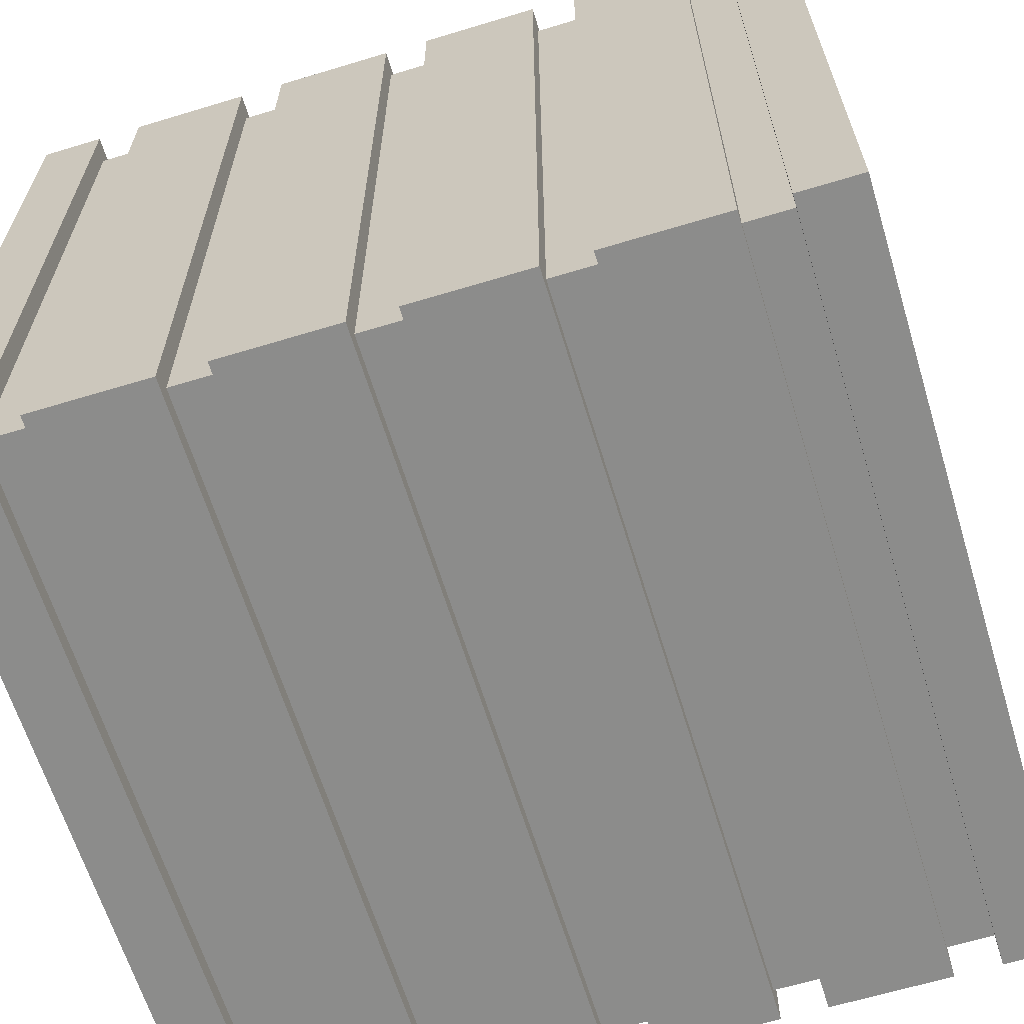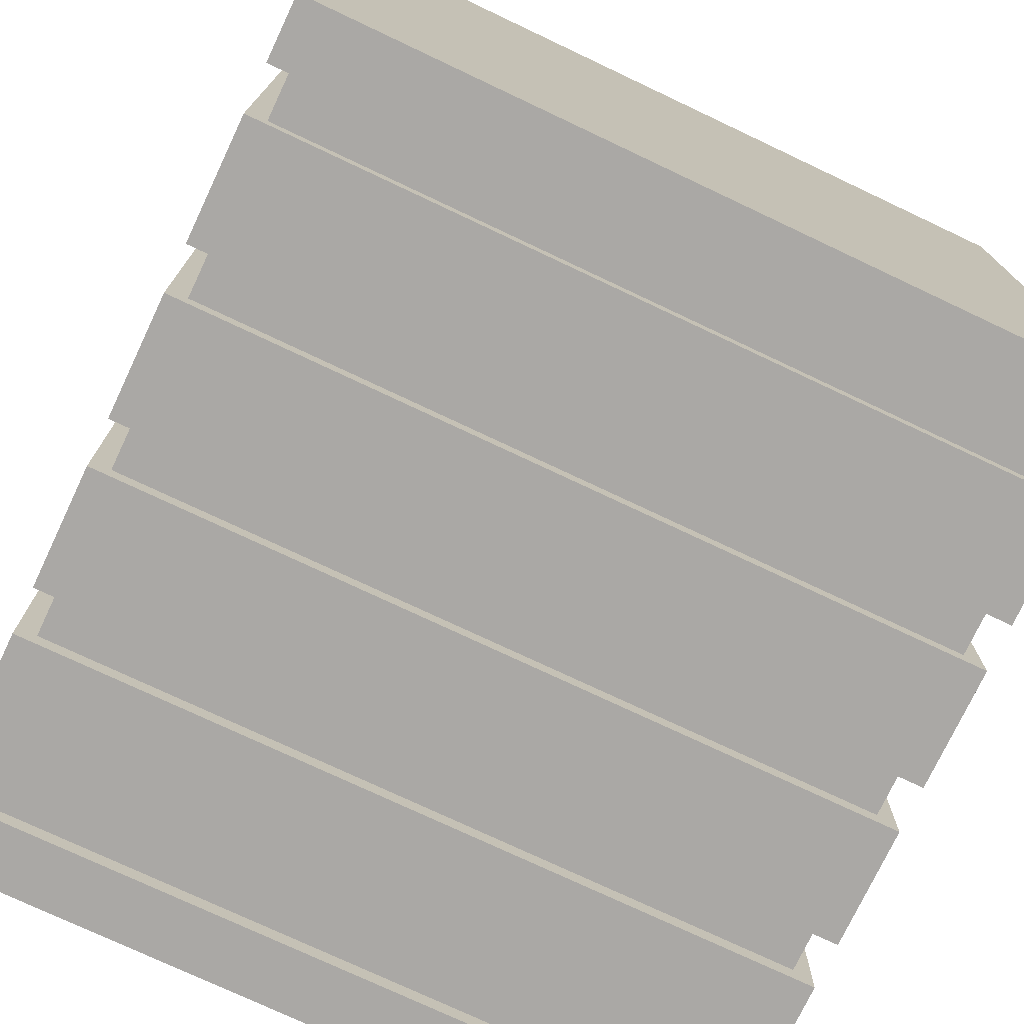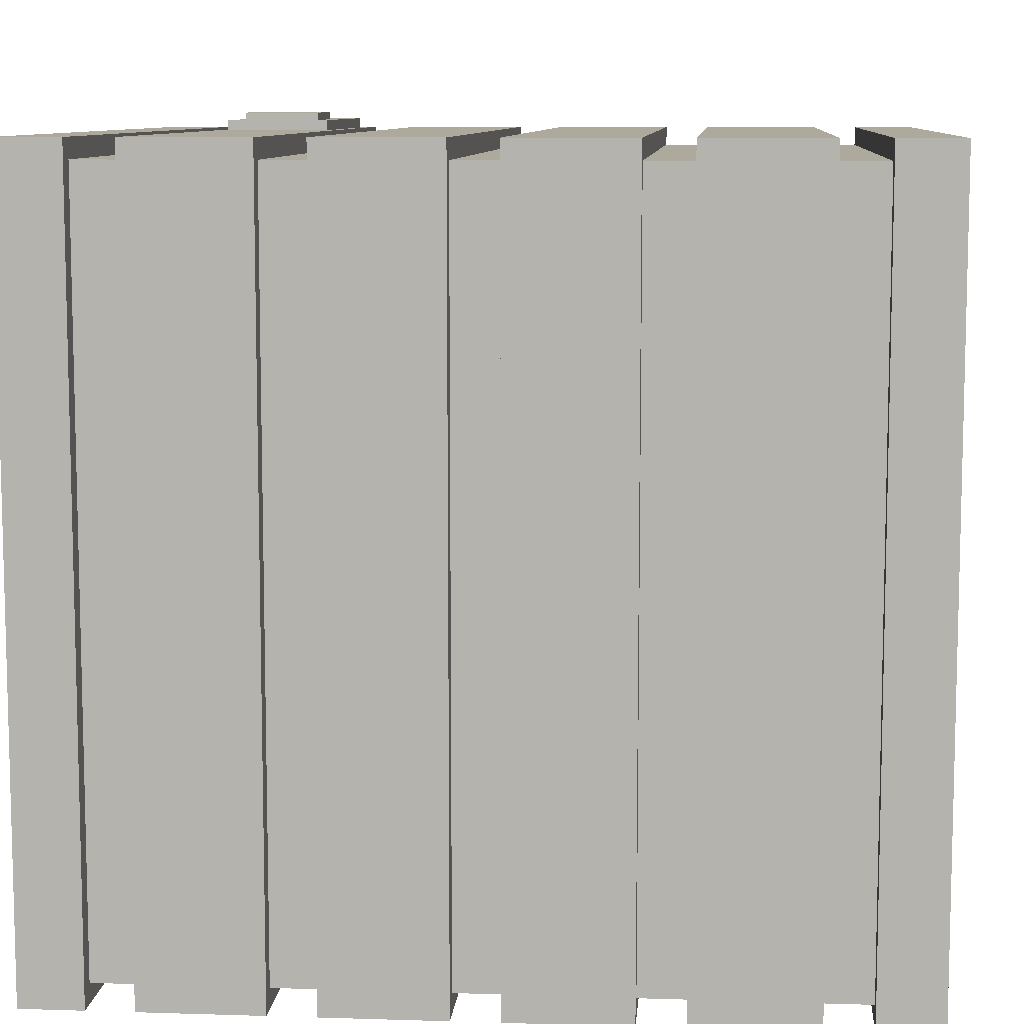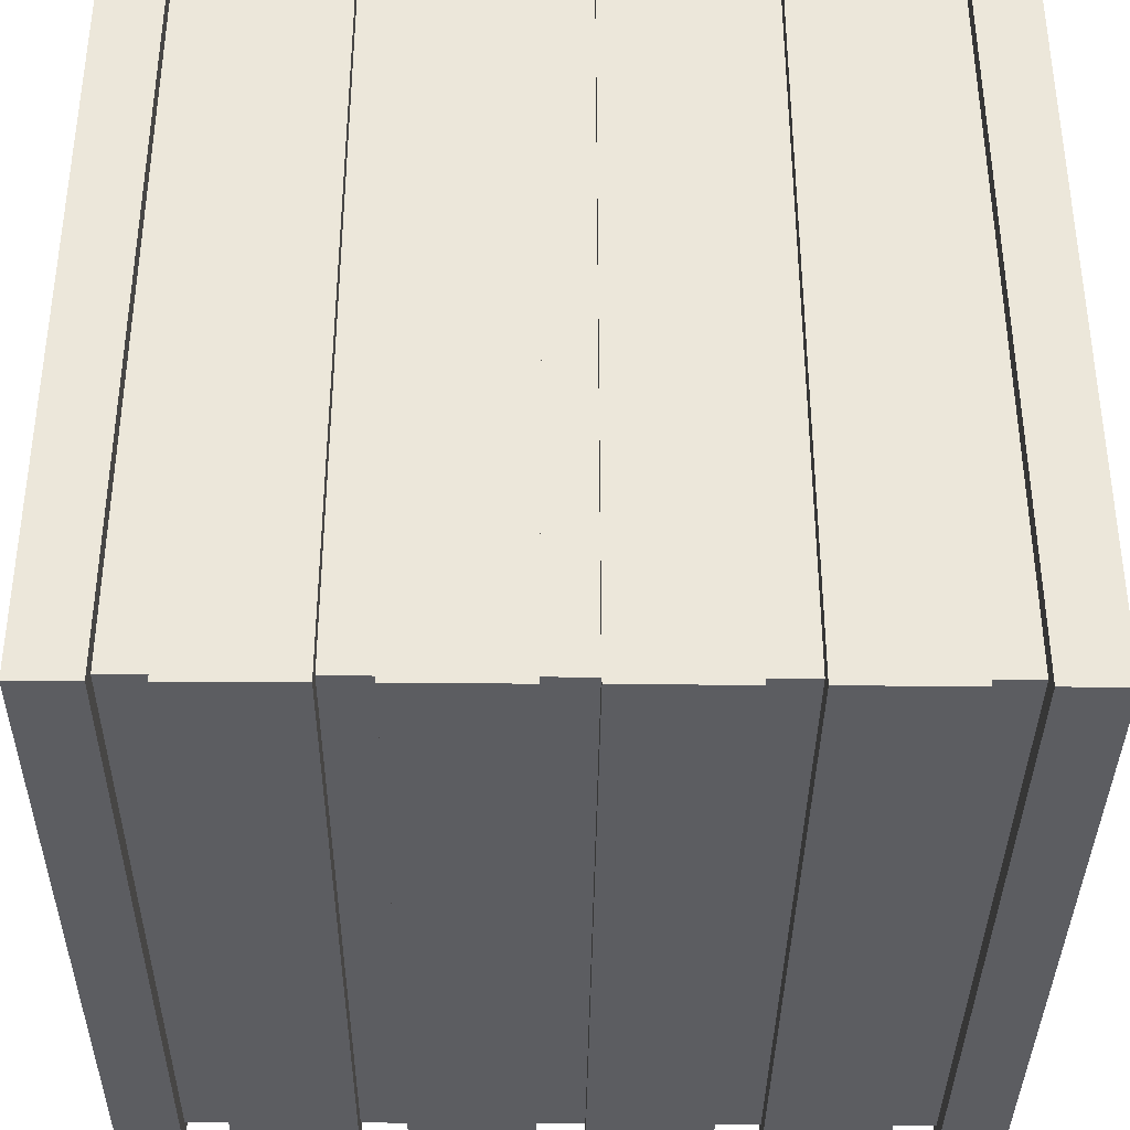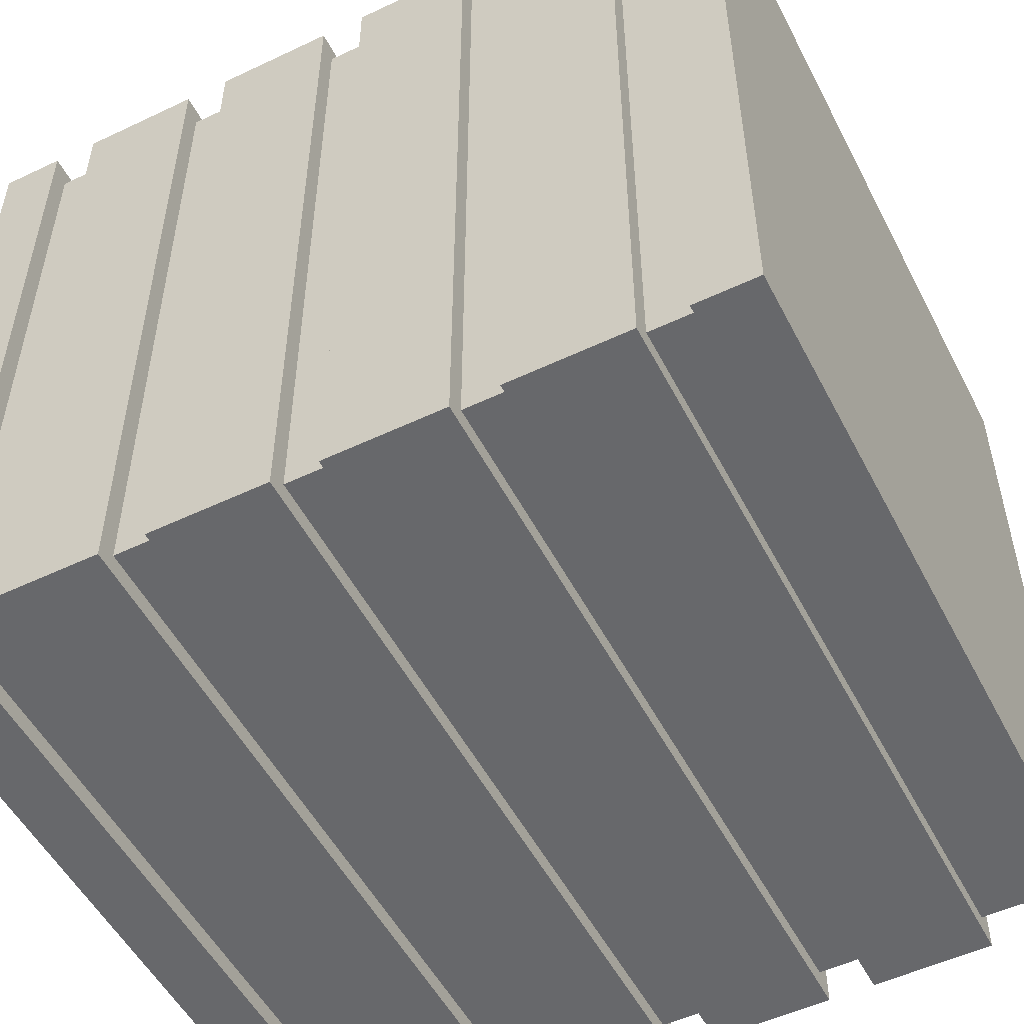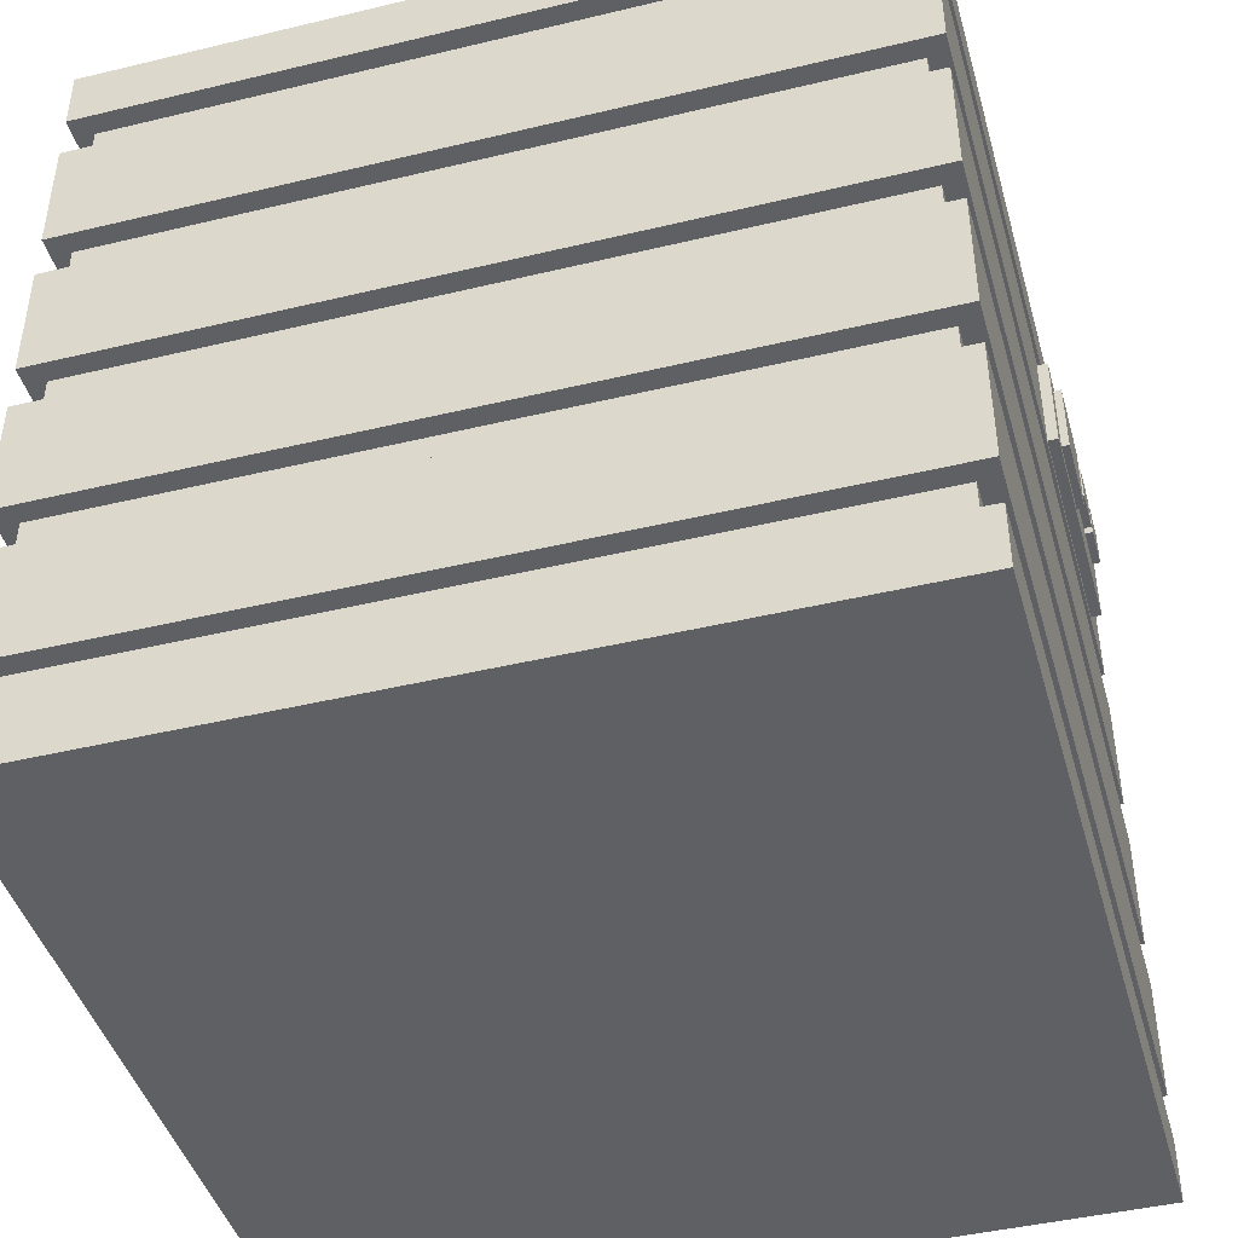
<metadata>
{"format":"obj","ext":"obj","renderer":"f3d","projection":"perspective","resolution":1024,"background":"white","views":[{"elev":-64.1,"azim":107.0,"up":"+Z"},{"elev":-75.2,"azim":-25.3,"up":"+Z"},{"elev":8.9,"azim":-85.2,"up":"+Z"},{"elev":-36.7,"azim":89.4,"up":"+Z"},{"elev":-52.5,"azim":117.0,"up":"+Z"},{"elev":-44.1,"azim":-74.3,"up":"+Y"}]}
</metadata>
<code>
o Cube
v 0.9688 0 -0.9688
v 0.9688 0 -0.03125
v 0.03125 0 -0.03125
v 0.03125 0 -0.9688
v 0.9688 1 -0.9688
v 0.9687 1 -0.03125
v 0.03125 1 -0.03125
v 0.03125 1 -0.9688
v 0.03125 0.3287 -0.03125
v 0.03125 0.5275 -0.03125
v 0.03125 0.4725 -0.03125
v 0.03125 0.2737 -0.03125
v 0.03125 0.925 -0.03125
v 0.03125 0.13 -0.03125
v 0.03125 0.075 -0.03125
v 0.9687 0.925 -0.03125
v 0.9688 0.6713 -0.03125
v 0.9688 0.5275 -0.03125
v 0.03125 0.6713 -0.03125
v 0.9688 0.4725 -0.03125
v 0.9688 0.3287 -0.03125
v 0.9688 0.2737 -0.03125
v 0.9688 0.13 -0.03125
v 0.9688 0.075 -0.03125
v 0.03125 0.075 -0.9688
v 0.03125 0.13 -0.9688
v 0.03125 0.2737 -0.9688
v 0.03125 0.3287 -0.9688
v 0.03125 0.4725 -0.9688
v 0.03125 0.5275 -0.9688
v 0.03125 0.6713 -0.9688
v 0.03125 0.925 -0.9688
v 0.9688 0.075 -0.9688
v 0.9688 0.13 -0.9688
v 0.9688 0.2737 -0.9688
v 0.9688 0.3287 -0.9688
v 0.9688 0.4725 -0.9688
v 0.9688 0.5275 -0.9688
v 0.9688 0.6713 -0.9688
v 0.9688 0.925 -0.9688
v 0.9453 0.87 -0.05469
v 0.9453 0.925 -0.05469
v 0.05469 0.87 -0.05469
v 0.05469 0.925 -0.05469
v 0.05469 0.87 -0.9453
v 0.05469 0.925 -0.9453
v 0.9453 0.87 -0.9453
v 0.9453 0.925 -0.9453
v 0.05469 0.6713 -0.9453
v 0.05469 0.7262 -0.9453
v 0.9453 0.6713 -0.05469
v 0.9453 0.7262 -0.05469
v 0.05469 0.6713 -0.05469
v 0.05469 0.7262 -0.05469
v 0.9453 0.6713 -0.9453
v 0.9453 0.7262 -0.9453
v 0.05469 0.4725 -0.9453
v 0.05469 0.5275 -0.9453
v 0.9453 0.4725 -0.05469
v 0.9453 0.5275 -0.05469
v 0.05469 0.4725 -0.05469
v 0.05469 0.5275 -0.05469
v 0.9453 0.4725 -0.9453
v 0.9453 0.5275 -0.9453
v 0.05469 0.2737 -0.05469
v 0.05469 0.3287 -0.05469
v 0.05469 0.2737 -0.9453
v 0.05469 0.3287 -0.9453
v 0.9453 0.2737 -0.05469
v 0.9453 0.3287 -0.05469
v 0.9453 0.2737 -0.9453
v 0.9453 0.3287 -0.9453
v 0.05469 0.075 -0.9453
v 0.05469 0.13 -0.9453
v 0.05469 0.075 -0.05469
v 0.05469 0.13 -0.05469
v 0.9453 0.075 -0.05469
v 0.9453 0.13 -0.05469
v 0.9453 0.075 -0.9453
v 0.9453 0.13 -0.9453
v 0.03125 0.7262 -0.9688
v 0.03125 0.7262 -0.9688
v 0.03125 0.87 -0.9688
v 0.03125 0.87 -0.9688
v 0.9688 0.7262 -0.03125
v 0.9688 0.7262 -0.03125
v 0.9688 0.87 -0.03125
v 0.9688 0.87 -0.03125
v 0.03125 0.7262 -0.03125
v 0.03125 0.7262 -0.03125
v 0.03125 0.87 -0.03125
v 0.03125 0.87 -0.03125
v 0.9688 0.7262 -0.9688
v 0.9688 0.7262 -0.9688
v 0.9688 0.87 -0.9688
v 0.9688 0.87 -0.9688
v 0.03125 0.7262 -0.9688
v 0.9688 0.7262 -0.9688
v 0.03125 0.87 -0.9688
v 0.9688 0.87 -0.9688
v 0.03125 0.7262 -0.03125
v 0.03125 0.87 -0.03125
v 0.9688 0.7262 -0.03125
v 0.9688 0.87 -0.03125
v 0.5927 0.7362 -0.01898
v 0.5927 0.86 -0.01898
v 0.5927 0.7362 -0.03125
v 0.5927 0.86 -0.03125
v 0.8789 0.7362 -0.01898
v 0.8789 0.86 -0.01898
v 0.8789 0.7362 -0.03125
v 0.8789 0.86 -0.03125
v 0.6197 0.7517 -0.01
v 0.6197 0.8422 -0.01
v 0.6197 0.7517 -0.01898
v 0.6197 0.8422 -0.01898
v 0.7186 0.7517 -0.01
v 0.7186 0.8422 -0.01
v 0.7186 0.7517 -0.01898
v 0.7186 0.8422 -0.01898
v 0.7424 0.7949 -0.01
v 0.7424 0.8422 -0.01
v 0.7424 0.7949 -0.01898
v 0.7424 0.8422 -0.01898
v 0.7935 0.7949 -0.01
v 0.7935 0.8422 -0.01
v 0.7935 0.7949 -0.01898
v 0.7935 0.8422 -0.01898
v 0.8023 0.7949 -0.009999
v 0.8023 0.8422 -0.009999
v 0.8023 0.7949 -0.01898
v 0.8023 0.8422 -0.01898
v 0.8534 0.7949 -0.009999
v 0.8534 0.8422 -0.009999
v 0.8534 0.7949 -0.01898
v 0.8534 0.8422 -0.01898
f 1 3 4
f 8 6 5
f 5 16 40
f 6 13 16
f 7 32 13
f 28 72 68
f 29 36 28
f 83 93 81
f 26 80 74
f 30 64 58
f 8 40 32
f 15 4 3
f 50 98 56
f 27 34 26
f 31 38 30
f 25 1 4
f 32 48 46
f 14 74 76
f 14 27 26
f 9 68 66
f 11 28 9
f 10 58 62
f 19 30 10
f 101 50 54
f 91 82 89
f 13 46 44
f 24 3 2
f 23 76 78
f 22 14 23
f 21 66 70
f 20 9 21
f 18 62 60
f 17 10 18
f 103 54 52
f 87 90 85
f 16 44 42
f 33 2 1
f 34 78 80
f 35 23 34
f 72 21 70
f 37 21 36
f 38 60 64
f 39 18 38
f 98 52 56
f 96 86 94
f 48 16 42
f 47 104 100
f 48 41 47
f 41 102 104
f 42 43 41
f 43 99 102
f 43 46 45
f 45 100 99
f 46 47 45
f 39 51 17
f 56 51 55
f 51 19 17
f 52 53 51
f 19 49 31
f 54 49 53
f 31 55 39
f 50 55 49
f 63 20 37
f 64 59 63
f 59 11 20
f 60 61 59
f 11 57 29
f 61 58 57
f 29 63 37
f 58 63 57
f 71 22 35
f 71 70 69
f 69 12 22
f 70 65 69
f 12 67 27
f 66 67 65
f 27 71 35
f 68 71 67
f 79 24 33
f 80 77 79
f 77 15 24
f 78 75 77
f 15 73 25
f 76 73 75
f 73 33 25
f 74 79 73
f 106 107 105
f 112 109 111
f 110 105 109
f 111 105 107
f 108 110 112
f 114 115 113
f 120 117 119
f 118 113 117
f 119 113 115
f 116 118 120
f 122 123 121
f 128 125 127
f 126 121 125
f 127 121 123
f 124 126 128
f 130 131 129
f 136 133 135
f 134 129 133
f 135 129 131
f 132 134 136
f 1 2 3
f 8 7 6
f 5 6 16
f 6 7 13
f 7 8 32
f 28 36 72
f 29 37 36
f 83 95 93
f 26 34 80
f 30 38 64
f 8 5 40
f 15 25 4
f 50 97 98
f 27 35 34
f 31 39 38
f 25 33 1
f 32 40 48
f 14 26 74
f 14 12 27
f 9 28 68
f 11 29 28
f 10 30 58
f 19 31 30
f 101 97 50
f 91 84 82
f 13 32 46
f 24 15 3
f 23 14 76
f 22 12 14
f 21 9 66
f 20 11 9
f 18 10 62
f 17 19 10
f 103 101 54
f 87 92 90
f 16 13 44
f 33 24 2
f 34 23 78
f 35 22 23
f 72 36 21
f 37 20 21
f 38 18 60
f 39 17 18
f 98 103 52
f 96 88 86
f 48 40 16
f 47 41 104
f 48 42 41
f 41 43 102
f 42 44 43
f 43 45 99
f 43 44 46
f 45 47 100
f 46 48 47
f 39 55 51
f 56 52 51
f 51 53 19
f 52 54 53
f 19 53 49
f 54 50 49
f 31 49 55
f 50 56 55
f 63 59 20
f 64 60 59
f 59 61 11
f 60 62 61
f 11 61 57
f 61 62 58
f 29 57 63
f 58 64 63
f 71 69 22
f 71 72 70
f 69 65 12
f 70 66 65
f 12 65 67
f 66 68 67
f 27 67 71
f 68 72 71
f 79 77 24
f 80 78 77
f 77 75 15
f 78 76 75
f 15 75 73
f 76 74 73
f 73 79 33
f 74 80 79
f 106 108 107
f 112 110 109
f 110 106 105
f 111 109 105
f 108 106 110
f 114 116 115
f 120 118 117
f 118 114 113
f 119 117 113
f 116 114 118
f 122 124 123
f 128 126 125
f 126 122 121
f 127 125 121
f 124 122 126
f 130 132 131
f 136 134 133
f 134 130 129
f 135 133 129
f 132 130 134

</code>
